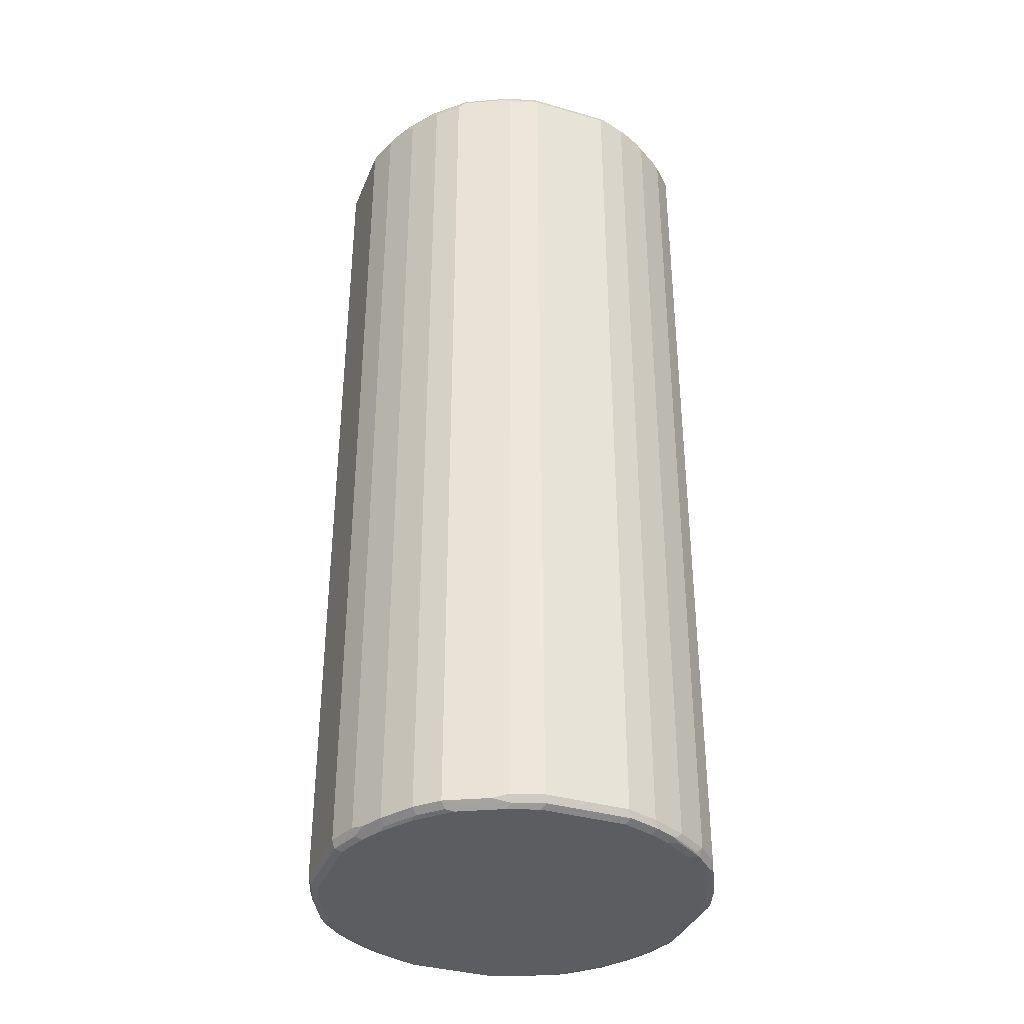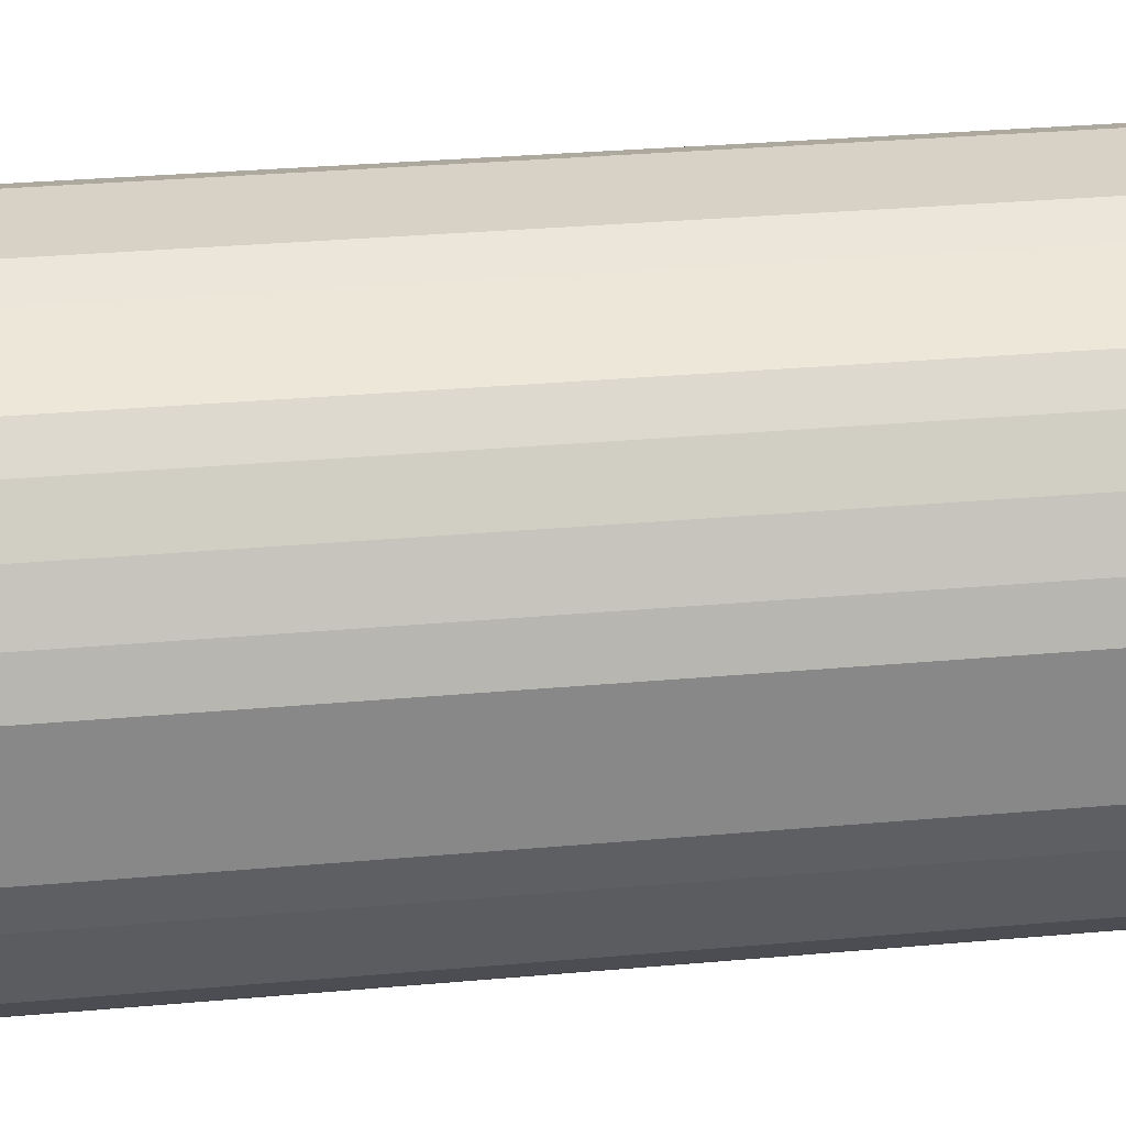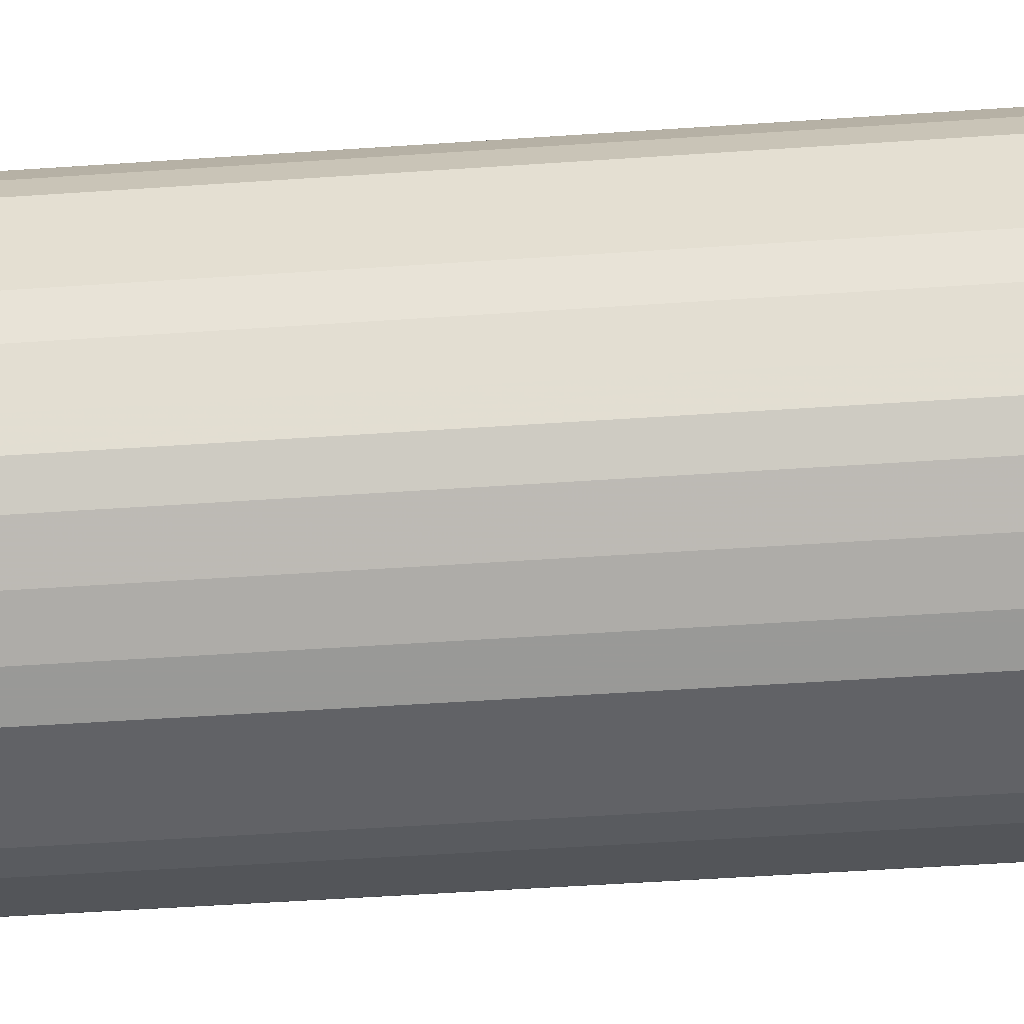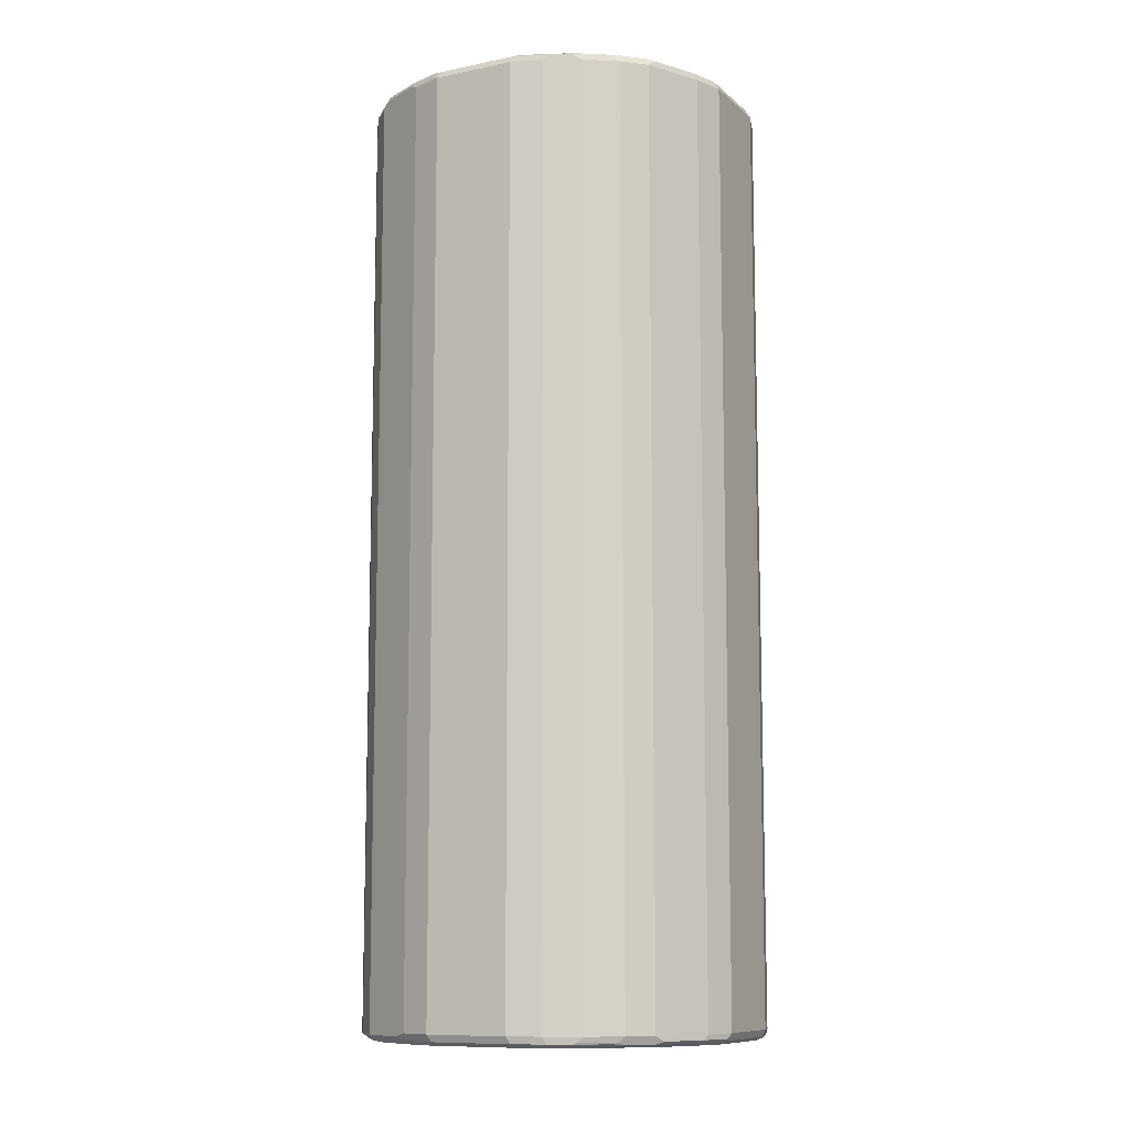
<metadata>
{"format":"obj","ext":"obj","renderer":"f3d","projection":"perspective","resolution":1024,"background":"white","views":[{"elev":-36.6,"azim":-110.5,"up":"+Y"},{"elev":27.6,"azim":-98.1,"up":"+Z"},{"elev":-50.7,"azim":-85.7,"up":"+Z"},{"elev":-10.2,"azim":-62.6,"up":"+Y"}]}
</metadata>
<code>
v -0.3749 -0.8878 -0.07891
v -0.3552 -0.8878 -0.1381
v -0.365 -0.8978 -0.08874
v -0.3683 -0.901 -0.0723
v -0.3749 -0.8878 0.07891
v -0.3749 0.8878 -0.07891
v -0.3223 -0.8944 -0.2039
v -0.342 -0.8944 -0.1644
v -0.3453 -0.8978 -0.148
v -0.3552 0.8878 -0.1381
v -0.3683 -0.901 0.08544
v -0.3486 -0.901 -0.1315
v -0.3552 -0.9077 -0.07891
v -0.3552 -0.8878 0.1381
v -0.3749 0.8878 0.07891
v -0.3699 0.8978 0.08874
v -0.3683 0.901 -0.07891
v -0.365 0.9028 -0.08874
v -0.3683 0.8944 -0.09205
v -0.3026 -0.8944 -0.2433
v -0.3059 -0.8978 -0.2269
v -0.3223 0.8813 -0.2039
v -0.3354 -0.9077 -0.1381
v -0.3486 0.8944 -0.1513
v -0.3486 -0.901 0.1447
v -0.3552 -0.9077 0.07891
v -0.3223 -0.8878 0.2039
v -0.3552 0.8878 0.1381
v -0.3502 0.8978 0.148
v -0.3683 0.901 0.07891
v -0.3552 0.9077 0.07891
v -0.3552 0.9077 -0.07891
v -0.3453 0.9028 -0.148
v -0.2631 -0.8944 -0.2828
v -0.2927 -0.9044 -0.2335
v -0.3026 0.8813 -0.2433
v -0.296 -0.9077 -0.217
v -0.3091 0.8944 -0.2302
v -0.3059 0.9028 -0.2269
v -0.3288 -0.901 0.1842
v -0.3354 -0.9077 0.1381
v -0.3255 -0.8978 0.1924
v -0.2861 -0.8978 0.2515
v -0.2828 -0.8878 0.2631
v -0.3223 0.8878 0.2039
v -0.3305 0.8978 0.1874
v -0.3182 0.9028 0.1973
v -0.3379 0.9028 0.1578
v -0.3486 0.901 0.1381
v -0.3354 0.9077 0.1381
v -0.3354 0.9077 -0.1381
v -0.2039 -0.8944 -0.3223
v -0.2532 -0.9044 -0.2729
v -0.2631 0.8813 -0.2828
v -0.2894 0.8944 -0.2499
v -0.2368 -0.9077 -0.2762
v -0.296 0.9077 -0.217
v -0.2466 0.9028 -0.2861
v -0.3157 -0.9077 0.1776
v -0.3157 -0.9028 0.1998
v -0.2894 -0.901 0.2433
v -0.2762 -0.9028 0.259
v -0.2368 -0.9028 0.2985
v -0.2433 -0.8878 0.3026
v -0.2828 0.8878 0.2631
v -0.291 0.8978 0.2466
v -0.2787 0.9028 0.2565
v -0.2762 0.9077 0.2368
v -0.3157 0.9077 0.1776
v -0.1381 -0.8878 -0.3552
v -0.1644 -0.8944 -0.342
v -0.148 -0.8978 -0.3453
v -0.1776 -0.9077 -0.3157
v -0.194 -0.9044 -0.3124
v -0.2039 0.8813 -0.3223
v -0.2499 0.8944 -0.2894
v -0.2368 0.9077 -0.2762
v -0.1874 0.9028 -0.3255
v -0.1776 0.9077 -0.3157
v -0.2762 -0.9077 0.2368
v -0.1973 -0.9028 0.3182
v -0.2269 -0.8978 0.3108
v -0.217 -0.9077 0.296
v -0.2039 -0.8878 0.3223
v -0.2433 0.8878 0.3026
v -0.2392 0.9028 0.296
v -0.217 0.9077 0.296
v -0.07891 -0.8878 -0.3749
v -0.08874 -0.8978 -0.365
v -0.1381 0.8878 -0.3552
v -0.1315 -0.901 -0.3486
v -0.1381 -0.9077 -0.3354
v -0.1907 0.8944 -0.3288
v -0.1513 0.8944 -0.3486
v -0.148 0.9028 -0.3453
v -0.1381 0.9077 -0.3354
v -0.1578 -0.9028 0.3379
v -0.148 -0.8978 0.3502
v -0.1874 -0.8978 0.3305
v -0.1381 -0.9077 0.3354
v -0.1381 -0.8878 0.3552
v -0.2039 0.8878 0.3223
v -0.2318 0.8978 0.3059
v -0.2236 0.901 0.3091
v -0.1842 0.901 0.3288
v -0.1381 0.9077 0.3354
v 0.07891 -0.8878 -0.3749
v -0.0723 -0.901 -0.3683
v -0.07891 0.8878 -0.3749
v -0.09205 0.8944 -0.3683
v -0.07891 -0.9077 -0.3552
v -0.08874 0.9028 -0.365
v -0.07891 0.9077 -0.3552
v -0.1381 -0.901 0.3486
v -0.07891 -0.901 0.3683
v -0.08874 -0.8978 0.3699
v -0.07891 -0.9077 0.3552
v -0.07891 -0.8878 0.3749
v -0.1381 0.8878 0.3552
v -0.1447 0.901 0.3486
v -0.07891 0.9077 0.3552
v 0.1381 -0.8878 -0.3552
v 0.08544 -0.901 -0.3683
v 0.07891 0.8878 -0.3749
v -0.07891 0.901 -0.3683
v 0.08874 0.8978 -0.3699
v 0.07891 -0.9077 -0.3552
v 0.07891 0.901 -0.3683
v 0.07891 0.9077 -0.3552
v 0.08874 -0.9028 0.365
v 0.07891 -0.901 0.3683
v 0.07891 -0.8878 0.3749
v 0.07891 -0.9077 0.3552
v -0.07891 0.8878 0.3749
v -0.08544 0.901 0.3683
v 0.07891 0.9077 0.3552
v 0.2039 -0.8878 -0.3223
v 0.1447 -0.901 -0.3486
v 0.1381 0.8878 -0.3552
v 0.148 0.8978 -0.3502
v 0.1381 -0.9077 -0.3354
v 0.1381 0.901 -0.3486
v 0.1381 0.9077 -0.3354
v 0.148 -0.9028 0.3453
v 0.09205 -0.8944 0.3683
v 0.1381 -0.8878 0.3552
v 0.07891 0.8878 0.3749
v 0.1381 -0.9077 0.3354
v 0.0723 0.901 0.3683
v 0.1381 0.9077 0.3354
v 0.1315 0.901 0.3486
v 0.2433 -0.8878 -0.3026
v 0.2318 -0.8978 -0.3059
v 0.2039 0.8878 -0.3223
v 0.1842 -0.901 -0.3288
v 0.1874 0.8978 -0.3305
v 0.1578 0.9028 -0.3379
v 0.1973 0.9028 -0.3182
v 0.217 -0.9077 -0.296
v 0.217 0.9077 -0.296
v 0.1874 -0.9028 0.3255
v 0.1513 -0.8944 0.3486
v 0.1776 -0.9077 0.3157
v 0.2039 -0.8813 0.3223
v 0.1381 0.8878 0.3552
v 0.08874 0.8978 0.365
v 0.148 0.8978 0.3453
v 0.1776 0.9077 0.3157
v 0.2828 -0.8878 -0.2631
v 0.2392 -0.9028 -0.296
v 0.2433 0.8878 -0.3026
v 0.2236 -0.901 -0.3091
v 0.2269 0.8978 -0.3108
v 0.2368 0.9028 -0.2985
v 0.2762 -0.9077 -0.2368
v 0.2762 0.9077 -0.2368
v 0.2466 -0.9028 0.2861
v 0.1907 -0.8944 0.3288
v 0.2368 -0.9077 0.2762
v 0.2499 -0.8944 0.2894
v 0.2631 -0.8813 0.2828
v 0.2039 0.8944 0.3223
v 0.1644 0.8944 0.342
v 0.2368 0.9077 0.2762
v 0.194 0.9044 0.3124
v 0.3223 -0.8878 -0.2039
v 0.291 -0.8978 -0.2466
v 0.2787 -0.9028 -0.2565
v 0.2828 0.8878 -0.2631
v 0.2762 0.9028 -0.259
v 0.3182 -0.9028 -0.1973
v 0.3157 -0.9077 -0.1776
v 0.3157 0.9077 -0.1776
v 0.3157 0.9028 -0.1998
v 0.3059 -0.9028 0.2269
v 0.296 -0.9077 0.217
v 0.2894 -0.8944 0.2499
v 0.3026 -0.8813 0.2433
v 0.2631 0.8944 0.2828
v 0.2532 0.9044 0.2729
v 0.296 0.9077 0.217
v 0.3552 -0.8878 -0.1381
v 0.3305 -0.8978 -0.1874
v 0.3223 0.8878 -0.2039
v 0.2861 0.8978 -0.2515
v 0.2894 0.901 -0.2433
v 0.3379 -0.9028 -0.1578
v 0.3354 -0.9077 -0.1381
v 0.3502 -0.8978 -0.148
v 0.3354 0.9077 -0.1381
v 0.3288 0.901 -0.1842
v 0.3354 -0.9077 0.1381
v 0.3453 -0.9028 0.148
v 0.3486 -0.8944 0.1513
v 0.3091 -0.8944 0.2302
v 0.3223 -0.8813 0.2039
v 0.3026 0.8944 0.2433
v 0.2927 0.9044 0.2335
v 0.3354 0.9077 0.1381
v 0.3059 0.8978 0.2269
v 0.3749 -0.8878 -0.07891
v 0.3699 -0.8978 -0.08874
v 0.3552 0.8878 -0.1381
v 0.3255 0.8978 -0.1924
v 0.3486 0.901 -0.1447
v 0.3486 -0.901 -0.1381
v 0.3552 -0.9077 -0.07891
v 0.3683 -0.901 -0.07891
v 0.3552 0.9077 -0.07891
v 0.3552 -0.9077 0.07891
v 0.365 -0.9028 0.08874
v 0.3683 -0.8944 0.09205
v 0.3552 -0.8878 0.1381
v 0.3223 0.8944 0.2039
v 0.3552 0.9077 0.07891
v 0.3453 0.8978 0.148
v 0.3486 0.901 0.1315
v 0.3749 -0.8878 0.07891
v 0.3749 0.8878 -0.07891
v 0.3683 -0.901 0.07891
v 0.3683 0.901 -0.08544
v 0.3552 0.8878 0.1381
v 0.342 0.8944 0.1644
v 0.3683 0.901 0.0723
v 0.365 0.8978 0.08874
v 0.3749 0.8878 0.07891
f 1 2 3
f 147 165 166
f 146 182 165
f 146 164 182
f 146 162 164
f 145 162 146
f 144 163 161
f 144 148 163
f 144 178 162
f 144 161 178
f 143 158 157
f 143 174 158
f 143 160 174
f 147 166 149
f 142 143 157
f 140 157 158
f 140 142 157
f 139 156 154
f 139 140 156
f 138 159 141
f 138 155 159
f 138 153 155
f 137 171 152
f 137 154 171
f 137 153 138
f 137 152 153
f 136 151 150
f 140 158 156
f 149 166 167
f 149 167 151
f 150 151 167
f 165 182 183
f 164 199 182
f 164 181 199
f 164 180 181
f 164 178 180
f 163 179 177
f 162 178 164
f 161 163 177
f 161 180 178
f 161 177 180
f 160 176 174
f 159 188 175
f 159 170 188
f 159 172 170
f 156 174 173
f 156 158 174
f 155 172 159
f 154 173 171
f 154 156 173
f 153 172 155
f 153 170 172
f 152 189 169
f 152 171 189
f 152 170 153
f 152 188 170
f 152 169 188
f 150 167 168
f 136 149 151
f 165 183 167
f 134 149 135
f 133 148 144
f 115 117 130
f 115 131 116
f 115 130 131
f 112 129 128
f 112 113 129
f 112 128 125
f 109 126 124
f 109 125 126
f 109 112 125
f 109 110 112
f 108 127 111
f 108 123 127
f 116 131 132
f 107 139 122
f 107 122 123
f 106 120 121
f 103 105 104
f 103 120 105
f 102 120 103
f 102 119 120
f 101 134 119
f 101 118 134
f 101 116 118
f 100 115 114
f 100 117 115
f 98 101 99
f 107 124 139
f 116 132 118
f 117 133 130
f 118 132 147
f 132 165 147
f 132 146 165
f 132 145 146
f 130 133 144
f 130 132 131
f 130 145 132
f 130 162 145
f 130 144 162
f 128 143 142
f 128 129 143
f 128 142 140
f 127 138 141
f 126 140 139
f 126 128 140
f 125 128 126
f 124 126 139
f 123 138 127
f 122 154 137
f 122 139 154
f 122 138 123
f 122 137 138
f 121 149 136
f 121 135 149
f 120 135 121
f 119 135 120
f 119 134 135
f 118 147 134
f 134 147 149
f 98 116 101
f 165 167 166
f 167 182 168
f 217 234 220
f 216 242 234
f 216 233 242
f 214 216 215
f 214 233 216
f 214 232 233
f 213 232 214
f 213 231 232
f 213 230 231
f 212 230 213
f 210 229 225
f 209 228 226
f 219 220 236
f 209 222 228
f 208 226 228
f 207 226 208
f 207 209 226
f 205 211 224
f 205 206 211
f 204 225 223
f 204 211 225
f 204 224 211
f 204 205 224
f 202 239 221
f 202 223 239
f 202 209 203
f 208 228 227
f 219 236 237
f 219 237 235
f 220 234 236
f 239 244 246
f 239 241 244
f 236 244 237
f 236 245 244
f 236 242 245
f 236 243 242
f 235 237 244
f 234 243 236
f 234 242 243
f 233 246 242
f 233 238 246
f 232 238 233
f 231 238 232
f 231 240 238
f 229 244 241
f 229 235 244
f 228 240 231
f 227 228 231
f 227 231 230
f 225 229 241
f 223 241 239
f 223 225 241
f 222 238 240
f 222 240 228
f 221 246 238
f 221 239 246
f 221 238 222
f 202 222 209
f 167 183 182
f 202 221 222
f 201 217 220
f 184 200 218
f 182 200 185
f 182 199 200
f 181 217 199
f 181 198 217
f 180 198 181
f 180 197 198
f 177 196 195
f 177 179 196
f 177 197 180
f 177 195 197
f 176 194 190
f 184 218 201
f 176 193 194
f 175 188 191
f 174 176 190
f 174 190 189
f 171 174 189
f 171 173 174
f 169 204 186
f 169 189 204
f 169 187 188
f 169 186 187
f 168 200 184
f 168 185 200
f 168 182 185
f 175 191 192
f 186 202 203
f 186 203 187
f 186 204 223
f 201 218 217
f 199 218 200
f 199 217 218
f 198 234 217
f 198 216 234
f 198 215 216
f 197 215 198
f 195 215 197
f 195 214 215
f 195 213 214
f 195 212 213
f 195 196 212
f 194 211 206
f 193 211 194
f 193 225 211
f 193 210 225
f 191 209 207
f 191 203 209
f 191 208 192
f 191 207 208
f 190 206 205
f 190 194 206
f 189 205 204
f 189 190 205
f 187 191 188
f 187 203 191
f 186 223 202
f 201 220 219
f 98 115 116
f 98 114 115
f 97 100 114
f 24 39 38
f 24 33 39
f 22 38 36
f 22 24 38
f 21 37 23
f 20 54 34
f 20 36 54
f 20 37 21
f 20 35 37
f 20 53 35
f 20 34 53
f 18 30 31
f 25 40 27
f 18 24 19
f 18 32 33
f 18 31 32
f 17 30 18
f 16 28 29
f 16 30 17
f 16 29 30
f 15 28 16
f 14 45 28
f 14 27 45
f 14 25 27
f 13 41 26
f 13 59 41
f 18 33 24
f 25 26 41
f 25 41 59
f 25 59 40
f 31 229 210
f 31 235 229
f 31 219 235
f 31 201 219
f 31 184 201
f 31 168 184
f 31 150 168
f 31 136 150
f 31 121 136
f 31 106 121
f 31 87 106
f 31 68 87
f 31 69 68
f 31 50 69
f 30 50 31
f 30 49 50
f 29 49 30
f 29 48 49
f 29 47 48
f 29 46 47
f 28 46 29
f 28 45 46
f 27 65 45
f 27 44 65
f 27 43 44
f 27 42 43
f 27 40 42
f 13 80 59
f 31 210 193
f 13 83 80
f 13 117 100
f 7 20 21
f 6 19 10
f 6 18 19
f 6 17 18
f 6 16 17
f 6 15 16
f 5 28 15
f 5 14 28
f 5 11 14
f 4 26 11
f 4 13 26
f 4 12 13
f 7 21 9
f 3 12 4
f 2 22 7
f 2 10 22
f 2 9 3
f 2 8 9
f 2 7 8
f 1 10 2
f 1 6 10
f 1 15 6
f 1 5 15
f 1 11 5
f 1 4 11
f 1 3 4
f 3 9 12
f 7 9 8
f 7 22 36
f 7 36 20
f 13 133 117
f 13 148 133
f 13 163 148
f 13 179 163
f 13 196 179
f 13 212 196
f 13 230 212
f 13 227 230
f 13 208 227
f 13 192 208
f 13 175 192
f 13 159 175
f 13 141 159
f 13 127 141
f 13 111 127
f 13 92 111
f 13 73 92
f 13 56 73
f 13 37 56
f 13 23 37
f 12 23 13
f 11 26 25
f 11 25 14
f 10 24 22
f 10 19 24
f 9 23 12
f 9 21 23
f 13 100 83
f 31 193 176
f 31 176 160
f 31 160 143
f 78 95 94
f 75 94 90
f 75 93 94
f 75 76 93
f 72 92 73
f 72 91 92
f 72 108 91
f 72 89 108
f 70 109 88
f 70 90 109
f 70 72 71
f 70 89 72
f 78 94 93
f 70 88 89
f 67 86 87
f 65 67 66
f 65 86 67
f 65 85 86
f 64 102 85
f 64 84 102
f 64 82 84
f 63 100 81
f 63 83 100
f 63 80 83
f 63 82 64
f 63 99 82
f 67 87 68
f 78 79 95
f 79 96 95
f 81 97 98
f 97 114 98
f 95 113 112
f 95 96 113
f 94 112 110
f 94 95 112
f 91 111 92
f 91 108 111
f 90 110 109
f 90 94 110
f 88 124 107
f 88 109 124
f 88 108 89
f 88 123 108
f 88 107 123
f 87 120 106
f 87 105 120
f 87 104 105
f 86 104 87
f 86 103 104
f 85 103 86
f 85 102 103
f 84 119 102
f 84 101 119
f 84 99 101
f 82 99 84
f 81 100 97
f 81 98 99
f 63 81 99
f 62 80 63
f 60 80 62
f 60 62 61
f 40 61 43
f 40 60 61
f 40 59 60
f 39 76 55
f 39 58 76
f 39 77 58
f 39 57 77
f 39 51 57
f 38 39 55
f 36 76 54
f 36 55 76
f 36 38 55
f 35 56 37
f 35 53 56
f 34 75 52
f 34 54 75
f 34 52 53
f 33 51 39
f 32 51 33
f 31 51 32
f 31 57 51
f 31 77 57
f 31 79 77
f 31 96 79
f 31 113 96
f 31 129 113
f 31 143 129
f 40 43 42
f 242 246 245
f 43 61 62
f 44 62 63
f 59 80 60
f 58 79 78
f 58 77 79
f 58 93 76
f 58 78 93
f 54 76 75
f 53 73 56
f 53 74 73
f 52 90 70
f 52 75 90
f 52 74 53
f 52 73 74
f 52 72 73
f 52 71 72
f 52 70 71
f 48 50 49
f 47 66 67
f 47 50 48
f 47 69 50
f 47 68 69
f 47 67 68
f 46 66 47
f 45 66 46
f 45 65 66
f 44 85 65
f 44 64 85
f 44 63 64
f 43 62 44
f 244 245 246

</code>
